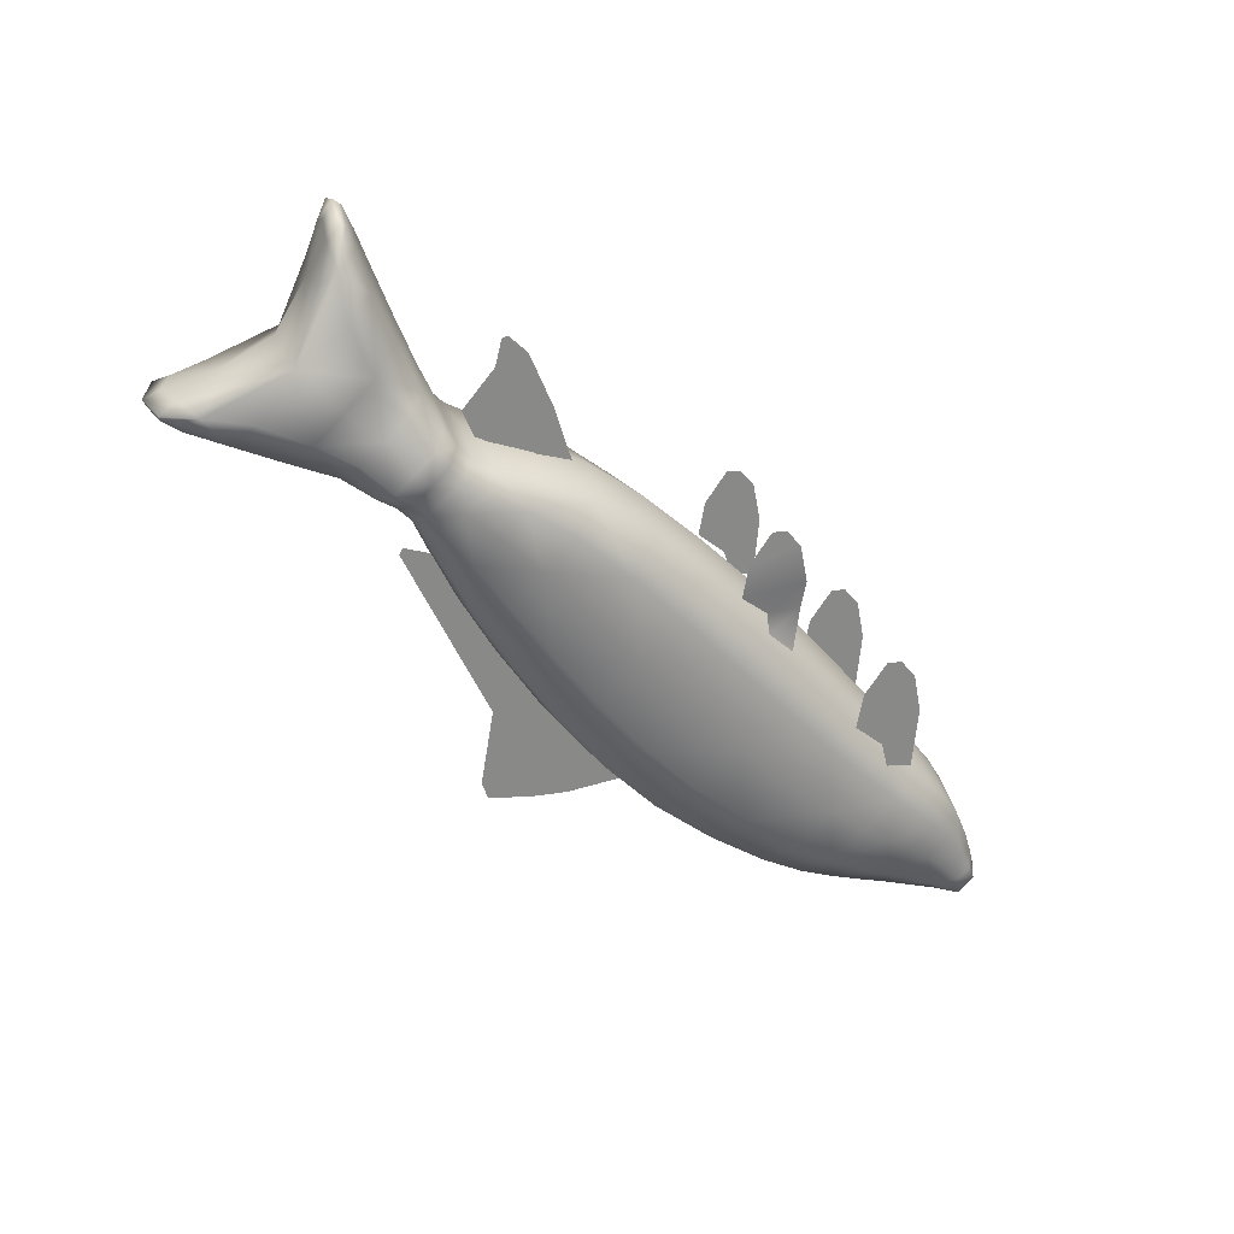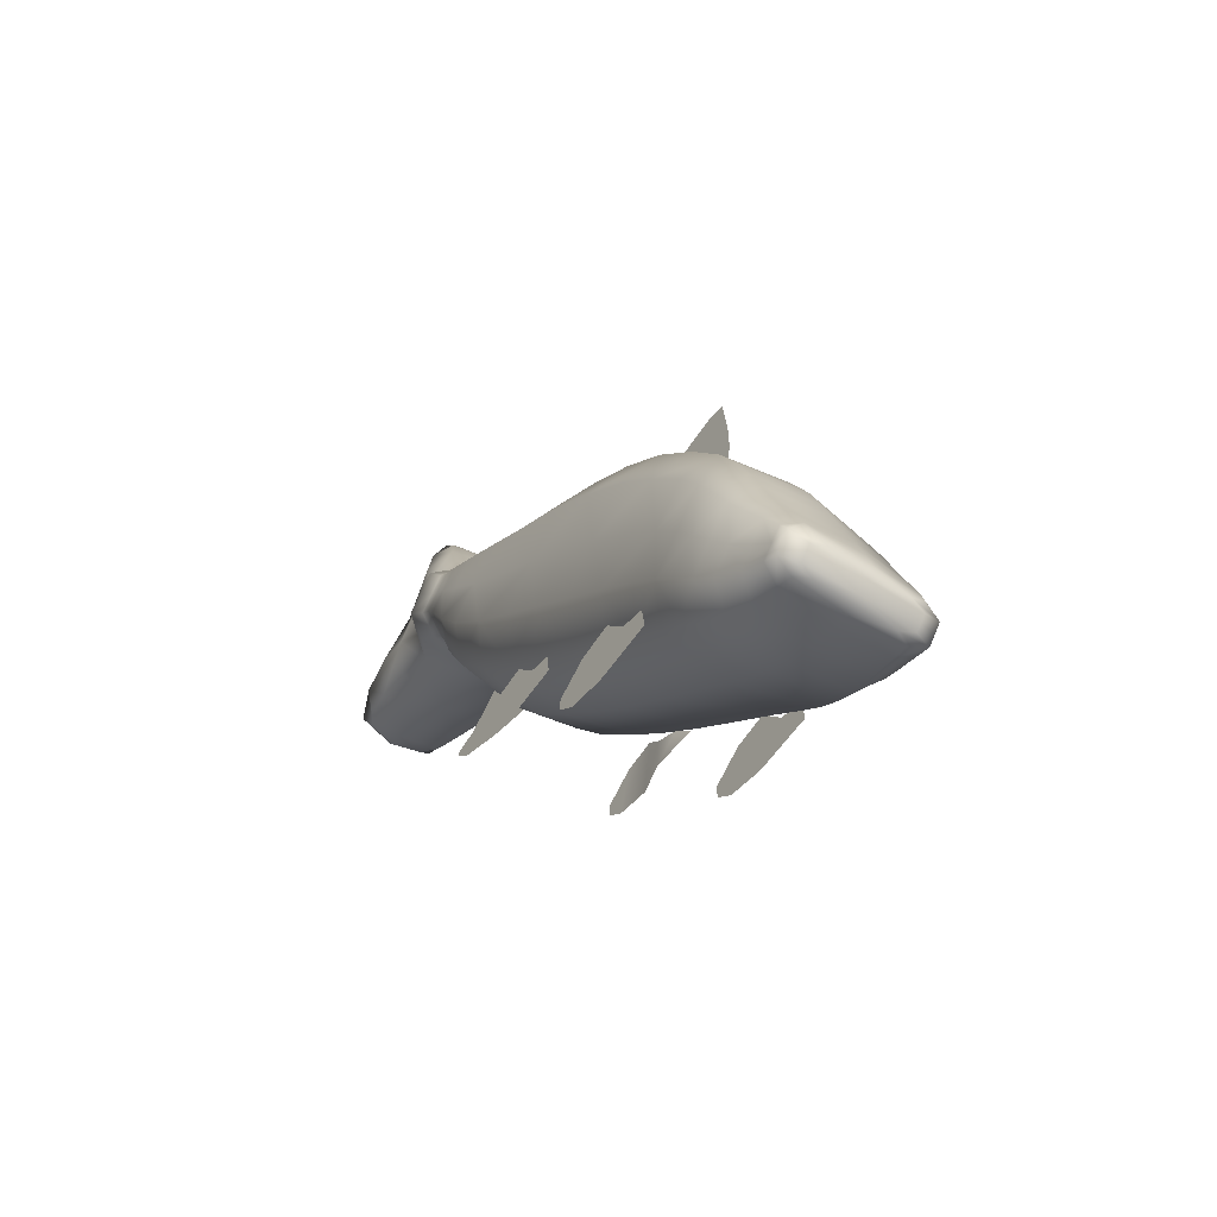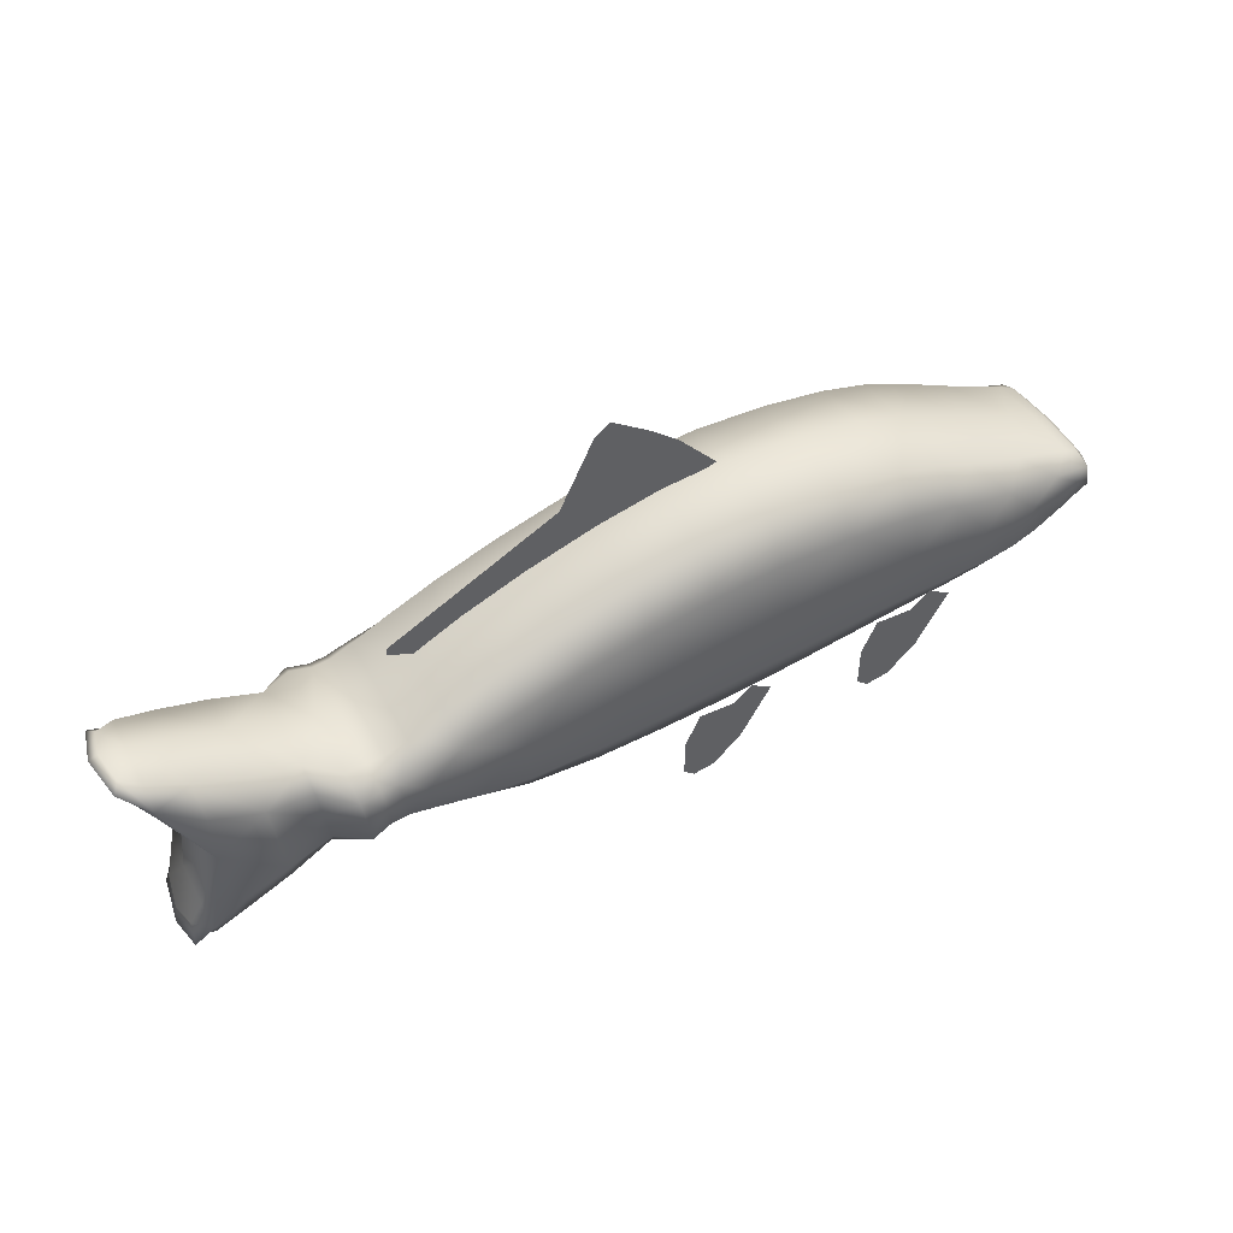
<metadata>
{"format":"obj","ext":"obj","renderer":"f3d","projection":"perspective","resolution":1024,"background":"white","views":[{"elev":-41.4,"azim":-50.0,"up":"+Z"},{"elev":-8.9,"azim":71.4,"up":"+Y"},{"elev":70.4,"azim":-21.8,"up":"+Y"}]}
</metadata>
<code>
v -0.1886 0.7241 -0.3295
v -0.03109 0.5585 -0.2729
v -1.059 0.431 -0.08271
v -1.203 0.5063 -0.09922
v -1.192 0.5395 -0.116
v -0.2298 0.7973 -0.3581
v 0.4105 0.8527 -0.4654
v 0.2882 0.9724 -0.5052
v 0.576 0.6337 -0.3851
v 0.0147 1.089 -0.5243
v 0.1037 1.125 -0.5522
v -1.181 -0.4317 0.2583
v -1.504 -0.1438 0.1662
v -1.329 -0.09098 0.1194
v -0.925 -0.3231 0.1754
v -1.463 -0.5198 0.3351
v -1.532 -0.3777 0.2782
v -1.592 -0.5101 0.347
v -1.607 -0.483 0.3364
v 0.3639 -0.7063 -0.1064
v 0.2516 -0.5811 -0.15
v 0.3295 -0.5346 -0.2112
v 0.4951 -0.5536 -0.2235
v 0.2585 -0.8248 -0.0808
v 0.06523 -0.5688 -0.1747
v 0.08884 -0.918 -0.01602
v -0.0381 -0.6962 -0.1025
v -0.02529 -0.9195 -0.000776
v -0.07666 -0.8705 -0.01691
v 1.36 -0.6896 -0.3192
v 1.243 -0.5595 -0.3645
v 1.362 -0.5036 -0.4055
v 1.465 -0.5832 -0.3818
v 1.255 -0.7959 -0.2566
v 1.054 -0.53 -0.354
v 1.079 -0.8927 -0.1893
v 0.9471 -0.6624 -0.2791
v 0.9604 -0.8942 -0.1734
v 0.907 -0.8434 -0.1902
v 2.173 -0.3769 -0.09993
v 2.022 -0.428 -0.05705
v 1.985 -0.529 -0.3668
v 2.138 -0.478 -0.3882
v 2.267 -0.4231 -0.4135
v 2.301 -0.3204 -0.1423
v 2.334 -0.1801 0.1114
v 2.209 -0.2225 0.1636
v 2.06 -0.2572 0.2204
v 2.173 0.04964 -0.2974
v 2.138 -0.1048 -0.561
v 1.985 -0.04126 -0.5926
v 2.022 0.1295 -0.3151
v 2.06 0.2306 -0.005416
v 2.209 0.1507 -0.009181
v 2.334 0.08254 -0.01018
v 2.301 -0.02027 -0.2813
v 2.267 -0.1605 -0.5351
v 2.127 -0.2273 -0.6159
v 2.127 -0.334 -0.5665
v 1.973 -0.3305 -0.5776
v 1.973 -0.1911 -0.6421
v 2.256 -0.2571 -0.5966
v 2.256 -0.332 -0.5619
v 2.374 -0.07036 -0.2674
v 2.341 -0.2027 -0.5194
v 2.407 0.0362 -0.0035
v 2.424 -0.02078 -0.0616
v 2.409 -0.1086 -0.2541
v 2.375 -0.1977 -0.4438
v 2.22 0.1133 0.1198
v 2.22 0.006672 0.1692
v 2.345 -0.007948 0.138
v 2.345 0.06696 0.1033
v 2.072 0.1714 0.1408
v 2.072 0.03202 0.2054
v 1.878 -0.4514 -0.02778
v 1.838 -0.554 -0.3577
v 1.918 -0.2662 0.2639
v 1.769 -0.2617 0.2964
v 1.728 -0.4584 -0.005443
v 1.687 -0.5613 -0.3507
v 1.617 0.3722 0.1621
v 1.617 0.1622 0.2593
v 1.783 0.1166 0.2522
v 1.783 0.3042 0.1654
v 1.769 0.3949 -0.007609
v 1.603 0.4791 -0.02011
v 1.375 0.5643 -0.03057
v 1.389 0.4402 0.1596
v 1.389 0.2073 0.2674
v 1.825 -0.478 -0.5187
v 1.825 -0.3128 -0.5952
v 1.973 -0.4698 -0.513
v 1.673 -0.4705 -0.5237
v 1.673 -0.2829 -0.6105
v 1.878 0.2095 -0.3337
v 1.918 0.3121 -0.003804
v 1.838 0.02426 -0.6254
v 1.687 0.09535 -0.6547
v 1.728 0.292 -0.3529
v 1.931 0.2361 0.1572
v 1.931 0.07091 0.2337
v 1.003 0.563 -0.3858
v 1.045 0.6505 -0.02828
v 1.334 0.4708 -0.3853
v 1.292 0.2608 -0.6861
v 0.961 0.347 -0.6839
v 0.5882 0.4108 -0.6659
v 0.63 0.6312 -0.3699
v 0.6718 0.7144 -0.01031
v 1.561 -0.46 0.01663
v 1.519 -0.5593 -0.3355
v 1.603 -0.2558 0.3201
v 1.375 -0.251 0.3469
v 1.334 -0.4609 0.04605
v 1.292 -0.5545 -0.3087
v 1.561 0.3798 -0.3722
v 1.519 0.1756 -0.6757
v 1.505 -0.4524 -0.5176
v 1.505 -0.2425 -0.6148
v 1.278 -0.4304 -0.4988
v 1.278 -0.1974 -0.6067
v 0.3328 0.5759 0.2315
v 0.3328 0.2995 0.3594
v 0.6858 0.2847 0.3213
v 0.6858 0.5591 0.1942
v 0.3189 0.7326 0.02625
v -0.0348 0.7159 0.07907
v -0.02087 0.5676 0.2804
v -0.02087 0.3023 0.4032
v 0.9471 -0.4108 -0.4657
v 0.9471 -0.1537 -0.5848
v 0.961 -0.5531 -0.2671
v 0.5882 -0.5496 -0.2212
v 0.5743 -0.3944 -0.4258
v 0.5743 -0.12 -0.5528
v 1.059 0.5082 0.1703
v 1.059 0.251 0.2893
v 1.003 -0.4657 0.09043
v 1.045 -0.2496 0.3885
v 0.6718 -0.2461 0.4344
v 0.63 -0.4665 0.1383
v -0.3959 0.5432 0.3395
v -0.3959 0.3 0.4521
v -0.4099 0.675 0.1458
v -0.7611 0.6195 0.2163
v -0.7472 0.5131 0.3983
v -0.7472 0.3037 0.4952
v 0.2771 -0.4556 0.1783
v 0.2353 -0.5383 -0.1815
v 0.3189 -0.2347 0.4741
v -0.0348 -0.2125 0.5089
v -0.0766 -0.4305 0.2118
v -0.1184 -0.516 -0.1467
v 0.2771 0.6499 -0.3335
v 0.2353 0.4291 -0.6293
v -0.1184 0.4124 -0.5765
v -0.0766 0.6305 -0.2794
v 0.2214 -0.3816 -0.3867
v 0.2214 -0.1052 -0.5147
v -0.1323 -0.3676 -0.3481
v -0.1323 -0.1024 -0.4709
v -1.085 0.4481 -0.06636
v -1.044 0.5591 0.2803
v -0.8029 0.5201 -0.1357
v -0.8447 0.316 -0.4393
v -1.127 0.2556 -0.3753
v -1.333 0.2082 -0.3243
v -1.291 0.3894 -0.01292
v -1.25 0.5095 0.3267
v -0.4517 -0.3887 0.2403
v -0.4935 -0.4797 -0.1157
v -0.4099 -0.1762 0.5399
v -0.7611 -0.1133 0.5556
v -0.8029 -0.3174 0.252
v -0.8447 -0.4168 -0.09999
v -0.4517 0.5841 -0.2101
v -0.4935 0.3715 -0.5097
v -0.5074 -0.3479 -0.3094
v -0.5074 -0.1047 -0.422
v -0.8587 -0.3103 -0.282
v -0.8587 -0.101 -0.3789
v -1.553 0.4911 0.528
v -1.553 0.3751 0.5817
v -1.447 0.3568 0.545
v -1.447 0.4618 0.4964
v -1.461 0.4913 0.3537
v -1.567 0.526 0.375
v -1.738 0.5377 0.2708
v -1.728 0.4677 0.4004
v -1.728 0.325 0.4665
v -1.141 -0.2431 -0.2771
v -1.141 -0.08015 -0.3525
v -1.127 -0.3148 -0.1112
v -1.333 -0.2192 -0.1264
v -1.346 -0.1778 -0.2773
v -1.346 -0.05574 -0.3338
v -1.03 0.4875 0.4461
v -1.03 0.3245 0.5216
v -1.236 0.4682 0.4776
v -1.236 0.3461 0.5341
v -1.085 -0.2037 0.2354
v -1.044 -0.01124 0.5444
v -1.25 0.08219 0.5245
v -1.291 -0.09902 0.2132
v -2.004 -0.1854 0.3442
v -2.037 -0.2551 0.06952
v -1.799 -0.1842 0.0219
v -1.768 -0.1087 0.2785
v -1.738 0.03817 0.5021
v -1.972 -0.02107 0.575
v -2.218 -0.1088 0.6259
v -2.248 -0.2691 0.4139
v -2.278 -0.327 0.1546
v -1.61 -0.06573 0.2385
v -1.653 -0.1932 -0.113
v -1.542 -0.1712 -0.1137
v -1.501 -0.04988 0.2172
v -1.461 0.1239 0.5238
v -1.567 0.1198 0.5631
v -1.61 0.3985 0.02354
v -1.501 0.37 0.02284
v -1.542 0.1962 -0.2838
v -1.653 0.213 -0.3011
v -1.799 0.3153 -0.2094
v -1.768 0.4622 0.01423
v -1.668 -0.1583 -0.266
v -1.668 -0.04228 -0.3197
v -1.555 -0.0367 -0.305
v -1.555 -0.1417 -0.2564
v -1.809 -0.1142 -0.1077
v -1.809 0.02854 -0.1738
v -1.466 -0.1461 -0.2653
v -1.466 -0.04122 -0.3138
v -1.453 -0.1756 -0.1227
v -1.412 0.3651 0.01375
v -1.372 0.4864 0.3444
v -1.453 0.1915 -0.2926
v -1.412 -0.05435 0.208
v -1.372 0.1193 0.5143
v -1.358 0.4569 0.487
v -1.358 0.352 0.5355
v -2.469 -0.3216 0.1311
v -2.466 -0.1871 0.1522
v -2.321 0.08175 -0.08283
v -2.29 -0.2097 0.005119
v -2.455 -0.3929 0.2462
v -2.535 -0.4078 0.3284
v -2.577 -0.4119 0.2705
v -2.545 -0.3037 0.2816
v -2.004 0.5724 -0.006708
v -1.972 0.6421 0.2679
v -2.037 0.4081 -0.2375
v -2.28 0.5255 -0.2398
v -2.25 0.6859 -0.02793
v -2.22 0.7437 0.2315
v -2.047 -0.152 -0.08051
v -2.047 0.03749 -0.1682
v -1.961 0.539 0.418
v -1.961 0.3495 0.5057
v -2.212 0.6264 0.3814
v -2.25 0.3404 0.4757
v -1.961 0.16 0.5934
v -1.728 0.1823 0.5326
v -2.209 0.0812 0.6335
v -2.047 0.227 -0.2559
v -1.809 0.1712 -0.2398
v -2.292 0.3354 -0.247
v -2.409 0.7475 0.2992
v -2.423 0.6126 0.2796
v -2.412 0.8193 0.1825
v -2.509 0.8336 0.1231
v -2.54 0.8371 0.1906
v -2.521 0.7287 0.1732
v -1.358 0.2471 0.5841
v -1.236 0.224 0.5906
v -1.447 0.2519 0.5936
v -1.466 0.06365 -0.3624
v -1.346 0.06635 -0.3903
v -1.555 0.06827 -0.3535
v -1.668 0.07379 -0.3734
v -1.03 0.1616 0.597
v -0.7472 0.09436 0.5921
v -1.141 0.08282 -0.428
v -0.8587 0.1084 -0.4758
v -1.553 0.259 0.6355
v -0.5074 0.1385 -0.5346
v -0.1323 0.1629 -0.5937
v 0.2214 0.1712 -0.6426
v 0.5743 0.1544 -0.6799
v -0.3959 0.05683 0.5647
v -0.02087 0.03706 0.5261
v 1.059 -0.006145 0.4084
v 1.389 -0.02567 0.3753
v 0.6858 0.0103 0.4483
v 0.9471 0.1035 -0.7038
v 1.278 0.0355 -0.7145
v 0.3328 0.02313 0.4874
v 1.505 -0.0325 -0.712
v 1.673 -0.09528 -0.6974
v 1.931 -0.09431 0.3101
v 2.072 -0.1073 0.2699
v 1.783 -0.07104 0.3391
v 1.825 -0.1476 -0.6717
v 1.617 -0.04773 0.3565
v 2.22 -0.09997 0.2186
v 2.345 -0.08312 0.1728
v 2.374 -0.2806 -0.1701
v 2.407 -0.1478 0.08168
v 2.341 -0.3867 -0.4342
v 2.375 -0.3334 -0.381
v 2.409 -0.2478 -0.1897
v 2.424 -0.1565 0.001214
v 2.127 -0.4406 -0.5172
v 2.256 -0.4071 -0.5271
v -2.607 0.7829 -0.02724
v -2.557 0.7916 -0.03772
v -2.548 0.6934 -0.1797
v -2.593 0.6478 -0.2182
v -2.56 0.5885 -0.1297
v -2.576 0.6934 0.01018
v -2.436 0.7591 -0.03811
v -2.464 0.63 -0.2263
v -2.478 0.4951 -0.2459
v -2.475 0.4233 -0.1292
v -2.451 0.4835 0.09142
v -2.363 0.213 0.2054
v -2.589 -0.3579 0.4986
v -2.559 -0.2689 0.4536
v -2.542 -0.3657 0.4962
v -2.496 -0.2676 0.6312
v -2.525 -0.2226 0.6793
v -2.507 -0.1636 0.5844
v -2.428 -0.3326 0.4663
v -2.403 -0.2037 0.655
v -2.4 -0.0692 0.6761
v -2.414 0.002184 0.561
v -2.441 -0.05814 0.3409
v 2.42 -0.1431 -0.2396
v 2.42 -0.1767 -0.2241
v 2.376 -0.2954 -0.4809
v 2.376 -0.2572 -0.4986
v 2.441 -0.01835 0.01734
v 2.441 -0.05656 0.03503
v 2.42 -0.2124 -0.2076
v 2.376 -0.3355 -0.4624
v 2.441 -0.09662 0.05358
v 2.33 -0.3863 -0.5389
v 2.33 -0.3332 -0.5634
v 2.418 0.03737 0.1004
v 2.418 -0.01467 0.1245
v 2.33 -0.2811 -0.5875
v 2.418 -0.06777 0.1491
v 0.4473 -0.4037 0.5472
v 0.335 -0.2785 0.5036
v 0.4491 -0.2246 0.4641
v 0.5483 -0.3013 0.4869
v 0.3463 -0.5061 0.6075
v 0.153 -0.2501 0.5137
v 0.1766 -0.5993 0.6723
v 0.04967 -0.3776 0.5858
v 0.06248 -0.6008 0.6875
v 0.01111 -0.5518 0.6714
v 1.457 -0.3361 0.4442
v 1.341 -0.2061 0.3988
v 1.459 -0.1502 0.3578
v 1.562 -0.2298 0.3816
v 1.353 -0.4425 0.5068
v 1.152 -0.1766 0.4093
v 1.176 -0.5393 0.5741
v 1.044 -0.309 0.4843
v 1.058 -0.5408 0.5899
v 1.004 -0.4899 0.5732
f 1 2 3 4
f 1 4 5 6
f 7 1 6 8
f 7 9 2 1
f 8 6 10 11
f 12 13 14 15
f 13 12 16 17
f 17 16 18 19
f 20 21 22 23
f 24 25 21 20
f 25 24 26 27
f 27 26 28 29
f 30 31 32 33
f 34 35 31 30
f 35 34 36 37
f 37 36 38 39
f 40 41 42 43
f 40 43 44 45
f 40 45 46 47
f 40 47 48 41
f 49 50 51 52
f 49 52 53 54
f 49 54 55 56
f 49 56 57 50
f 58 59 60 61
f 58 61 51 50
f 58 50 57 62
f 58 62 63 59
f 64 65 57 56
f 64 56 55 66
f 64 66 67 68
f 64 68 69 65
f 70 71 72 73
f 70 73 55 54
f 70 54 53 74
f 70 74 75 71
f 76 77 42 41
f 76 41 48 78
f 76 78 79 80
f 76 80 81 77
f 82 83 84 85
f 82 85 86 87
f 82 87 88 89
f 82 89 90 83
f 91 92 60 93
f 91 93 42 77
f 91 77 81 94
f 91 94 95 92
f 96 97 53 52
f 96 52 51 98
f 96 98 99 100
f 96 100 86 97
f 101 102 75 74
f 101 74 53 97
f 101 97 86 85
f 101 85 84 102
f 103 104 88 105
f 103 105 106 107
f 103 107 108 109
f 103 109 110 104
f 111 112 81 80
f 111 80 79 113
f 111 113 114 115
f 111 115 116 112
f 117 87 86 100
f 117 100 99 118
f 117 118 106 105
f 117 105 88 87
f 119 120 95 94
f 119 94 81 112
f 119 112 116 121
f 119 121 122 120
f 123 124 125 126
f 123 126 110 127
f 123 127 128 129
f 123 129 130 124
f 131 132 122 121
f 131 121 116 133
f 131 133 134 135
f 131 135 136 132
f 137 138 90 89
f 137 89 88 104
f 137 104 110 126
f 137 126 125 138
f 139 133 116 115
f 139 115 114 140
f 139 140 141 142
f 139 142 134 133
f 143 144 130 129
f 143 129 128 145
f 143 145 146 147
f 143 147 148 144
f 149 150 134 142
f 149 142 141 151
f 149 151 152 153
f 149 153 154 150
f 155 127 110 109
f 155 109 108 156
f 155 156 157 158
f 155 158 128 127
f 159 160 136 135
f 159 135 134 150
f 159 150 154 161
f 159 161 162 160
f 163 164 146 165
f 163 165 166 167
f 163 167 168 169
f 163 169 170 164
f 171 172 154 153
f 171 153 152 173
f 171 173 174 175
f 171 175 176 172
f 177 145 128 158
f 177 158 157 178
f 177 178 166 165
f 177 165 146 145
f 179 180 162 161
f 179 161 154 172
f 179 172 176 181
f 179 181 182 180
f 183 184 185 186
f 183 186 187 188
f 183 188 189 190
f 183 190 191 184
f 192 193 182 181
f 192 181 176 194
f 192 194 195 196
f 192 196 197 193
f 198 199 148 147
f 198 147 146 164
f 198 164 170 200
f 198 200 201 199
f 202 194 176 175
f 202 175 174 203
f 202 203 204 205
f 202 205 195 194
f 206 207 208 209
f 206 209 210 211
f 206 211 212 213
f 206 213 214 207
f 215 216 217 218
f 215 218 219 220
f 215 220 210 209
f 215 209 208 216
f 221 188 187 222
f 221 222 223 224
f 221 224 225 226
f 221 226 189 188
f 227 228 229 230
f 227 230 217 216
f 227 216 208 231
f 227 231 232 228
f 233 234 197 196
f 233 196 195 235
f 233 235 217 230
f 233 230 229 234
f 236 237 170 169
f 236 169 168 238
f 236 238 223 222
f 236 222 187 237
f 239 235 195 205
f 239 205 204 240
f 239 240 219 218
f 239 218 217 235
f 241 242 201 200
f 241 200 170 237
f 241 237 187 186
f 241 186 185 242
f 243 244 245 246
f 243 246 214 247
f 243 247 248 249
f 243 249 250 244
f 251 252 189 226
f 251 226 225 253
f 251 253 254 255
f 251 255 256 252
f 257 258 232 231
f 257 231 208 207
f 257 207 214 246
f 257 246 245 258
f 259 260 191 190
f 259 190 189 252
f 259 252 256 261
f 259 261 262 260
f 263 211 210 264
f 263 264 191 260
f 263 260 262 265
f 263 265 212 211
f 266 253 225 267
f 266 267 232 258
f 266 258 245 268
f 266 268 254 253
f 269 270 262 261
f 269 261 256 271
f 269 271 272 273
f 269 273 274 270
f 275 240 204 276
f 275 276 201 242
f 275 242 185 277
f 275 277 219 240
f 278 238 168 279
f 278 279 197 234
f 278 234 229 280
f 278 280 223 238
f 281 224 223 280
f 281 280 229 228
f 281 228 232 267
f 281 267 225 224
f 282 203 174 283
f 282 283 148 199
f 282 199 201 276
f 282 276 204 203
f 284 167 166 285
f 284 285 182 193
f 284 193 197 279
f 284 279 168 167
f 286 220 219 277
f 286 277 185 184
f 286 184 191 264
f 286 264 210 220
f 287 178 157 288
f 287 288 162 180
f 287 180 182 285
f 287 285 166 178
f 289 156 108 290
f 289 290 136 160
f 289 160 162 288
f 289 288 157 156
f 291 173 152 292
f 291 292 130 144
f 291 144 148 283
f 291 283 174 173
f 293 140 114 294
f 293 294 90 138
f 293 138 125 295
f 293 295 141 140
f 296 107 106 297
f 296 297 122 132
f 296 132 136 290
f 296 290 108 107
f 298 151 141 295
f 298 295 125 124
f 298 124 130 292
f 298 292 152 151
f 299 118 99 300
f 299 300 95 120
f 299 120 122 297
f 299 297 106 118
f 301 78 48 302
f 301 302 75 102
f 301 102 84 303
f 301 303 79 78
f 304 98 51 61
f 304 61 60 92
f 304 92 95 300
f 304 300 99 98
f 305 113 79 303
f 305 303 84 83
f 305 83 90 294
f 305 294 114 113
f 306 47 46 307
f 306 307 72 71
f 306 71 75 302
f 306 302 48 47
f 308 309 46 45
f 308 45 44 310
f 308 310 311 312
f 308 312 313 309
f 314 43 42 93
f 314 93 60 59
f 314 59 63 315
f 314 315 44 43
f 316 317 318 319
f 316 319 320 321
f 316 321 274 273
f 316 273 272 317
f 322 271 256 255
f 322 255 254 323
f 322 323 318 317
f 322 317 272 271
f 324 323 254 268
f 324 268 245 325
f 324 325 320 319
f 324 319 318 323
f 326 325 245 327
f 326 327 262 270
f 326 270 274 321
f 326 321 320 325
f 328 329 250 249
f 328 249 248 330
f 328 330 331 332
f 328 332 333 329
f 334 247 214 213
f 334 213 212 335
f 334 335 331 330
f 334 330 248 247
f 336 335 212 265
f 336 265 262 337
f 336 337 333 332
f 336 332 331 335
f 338 337 262 327
f 338 327 245 244
f 338 244 250 329
f 338 329 333 337
f 339 340 341 342
f 339 342 69 68
f 339 68 67 343
f 339 343 344 340
f 345 312 311 346
f 345 346 341 340
f 345 340 344 347
f 345 347 313 312
f 348 310 44 315
f 348 315 63 349
f 348 349 341 346
f 348 346 311 310
f 350 66 55 73
f 350 73 72 351
f 350 351 344 343
f 350 343 67 66
f 352 349 63 62
f 352 62 57 65
f 352 65 69 342
f 352 342 341 349
f 353 351 72 307
f 353 307 46 309
f 353 309 313 347
f 353 347 344 351
f 354 355 356 357
f 358 359 355 354
f 359 358 360 361
f 361 360 362 363
f 364 365 366 367
f 368 369 365 364
f 369 368 370 371
f 371 370 372 373

</code>
